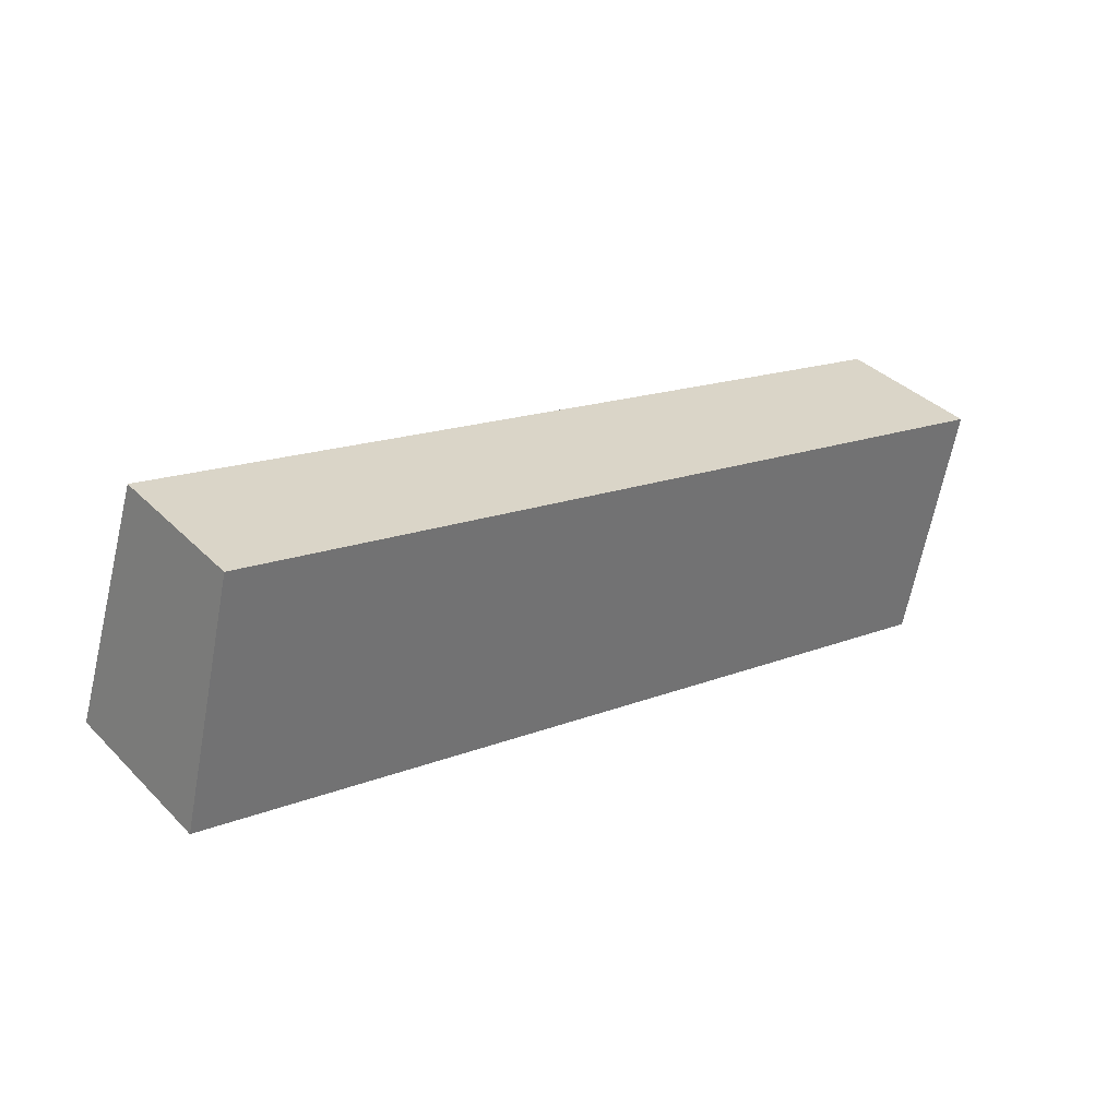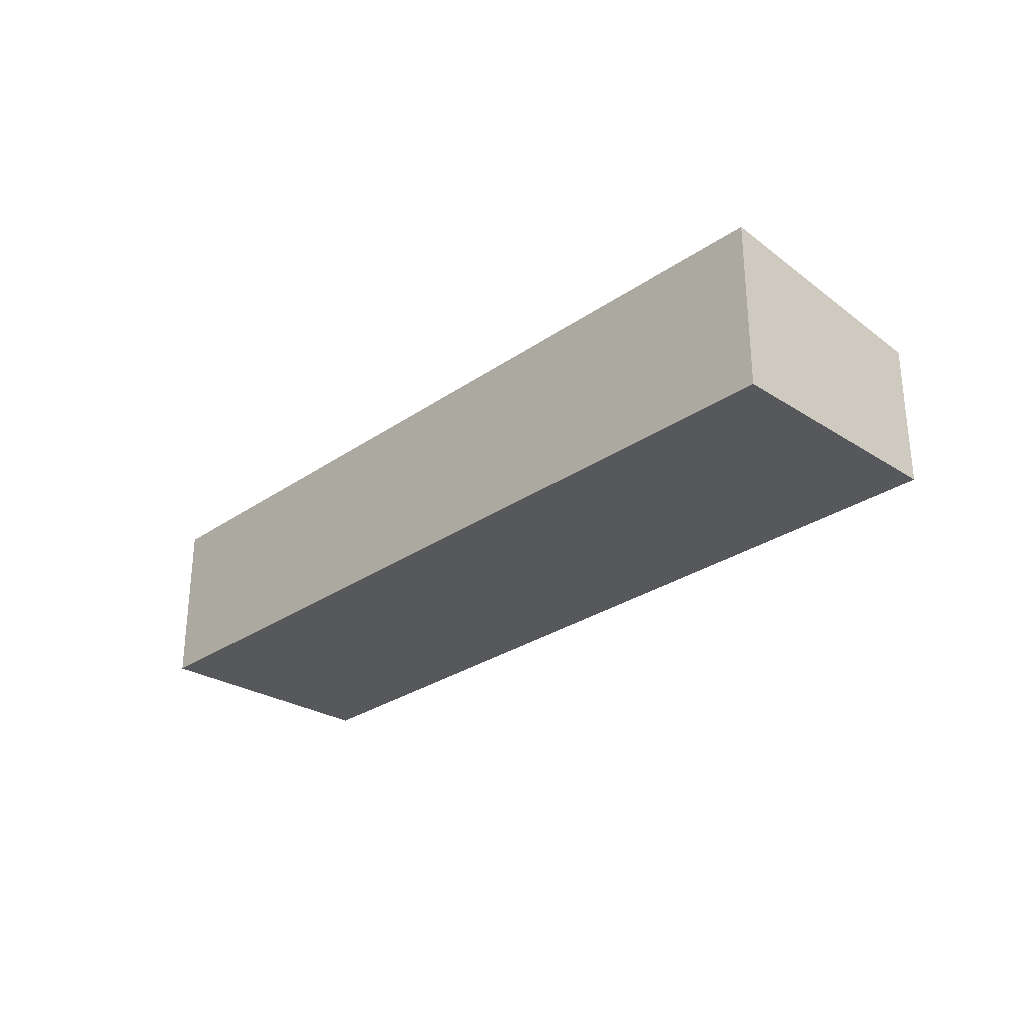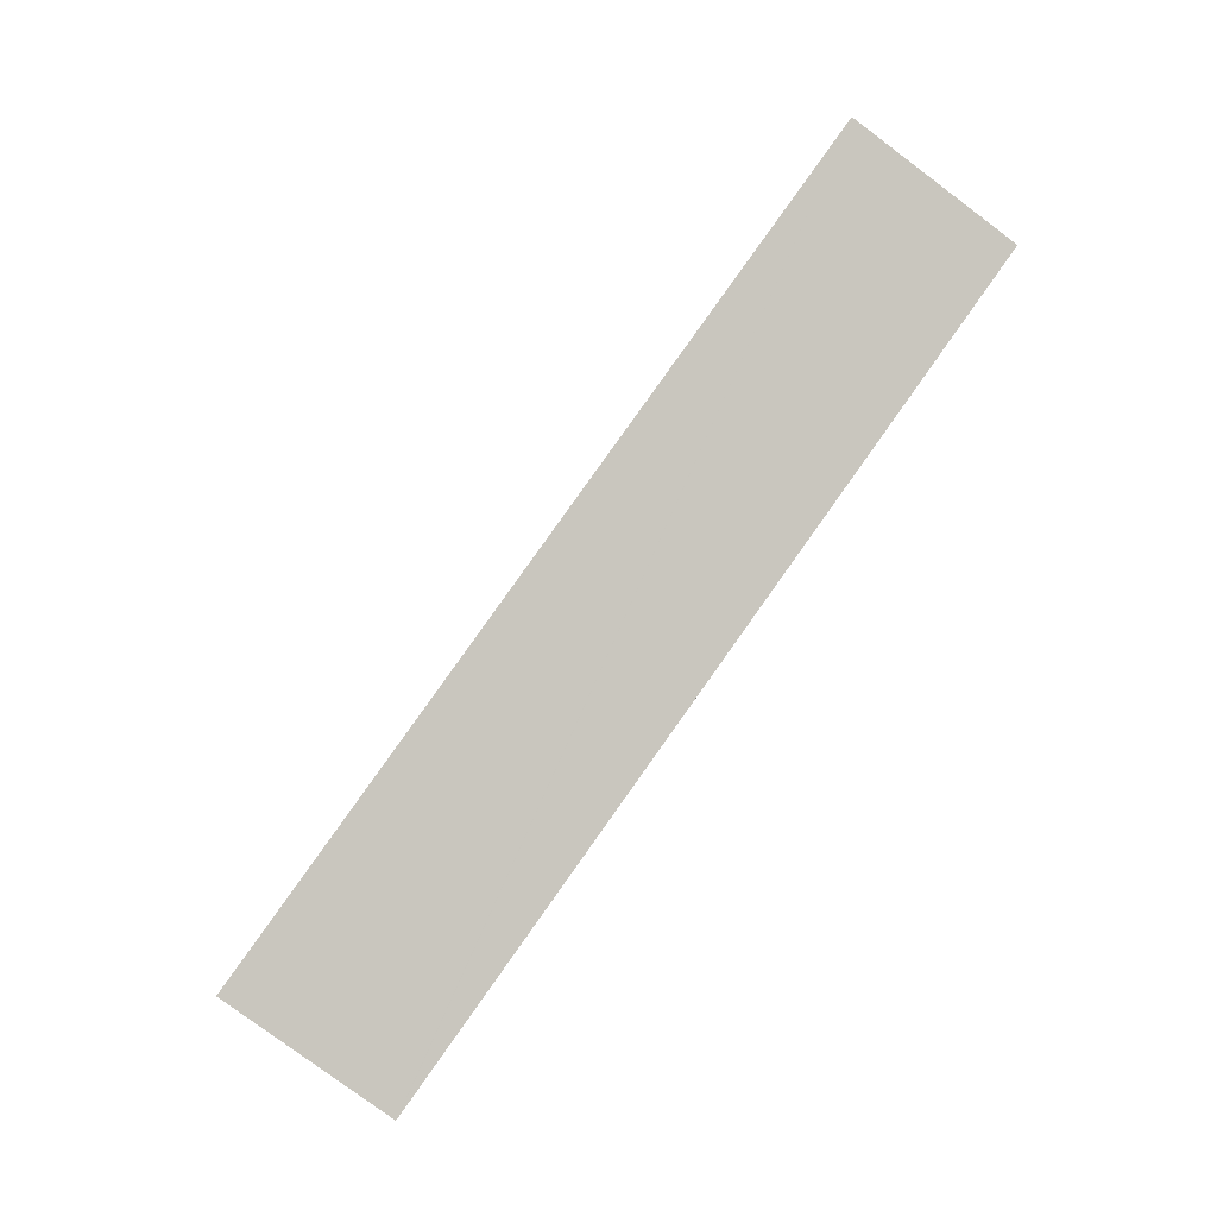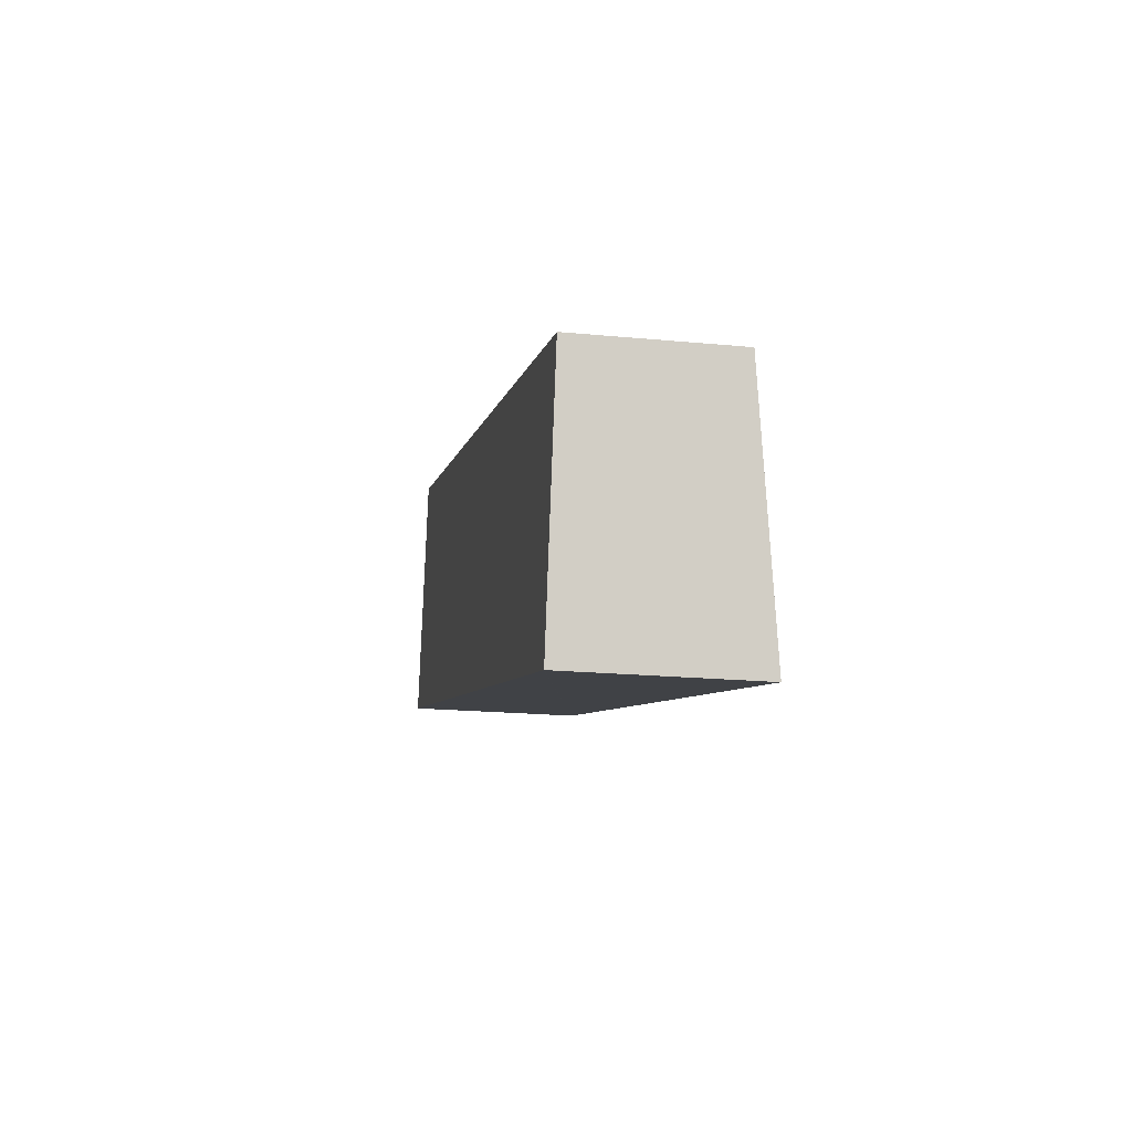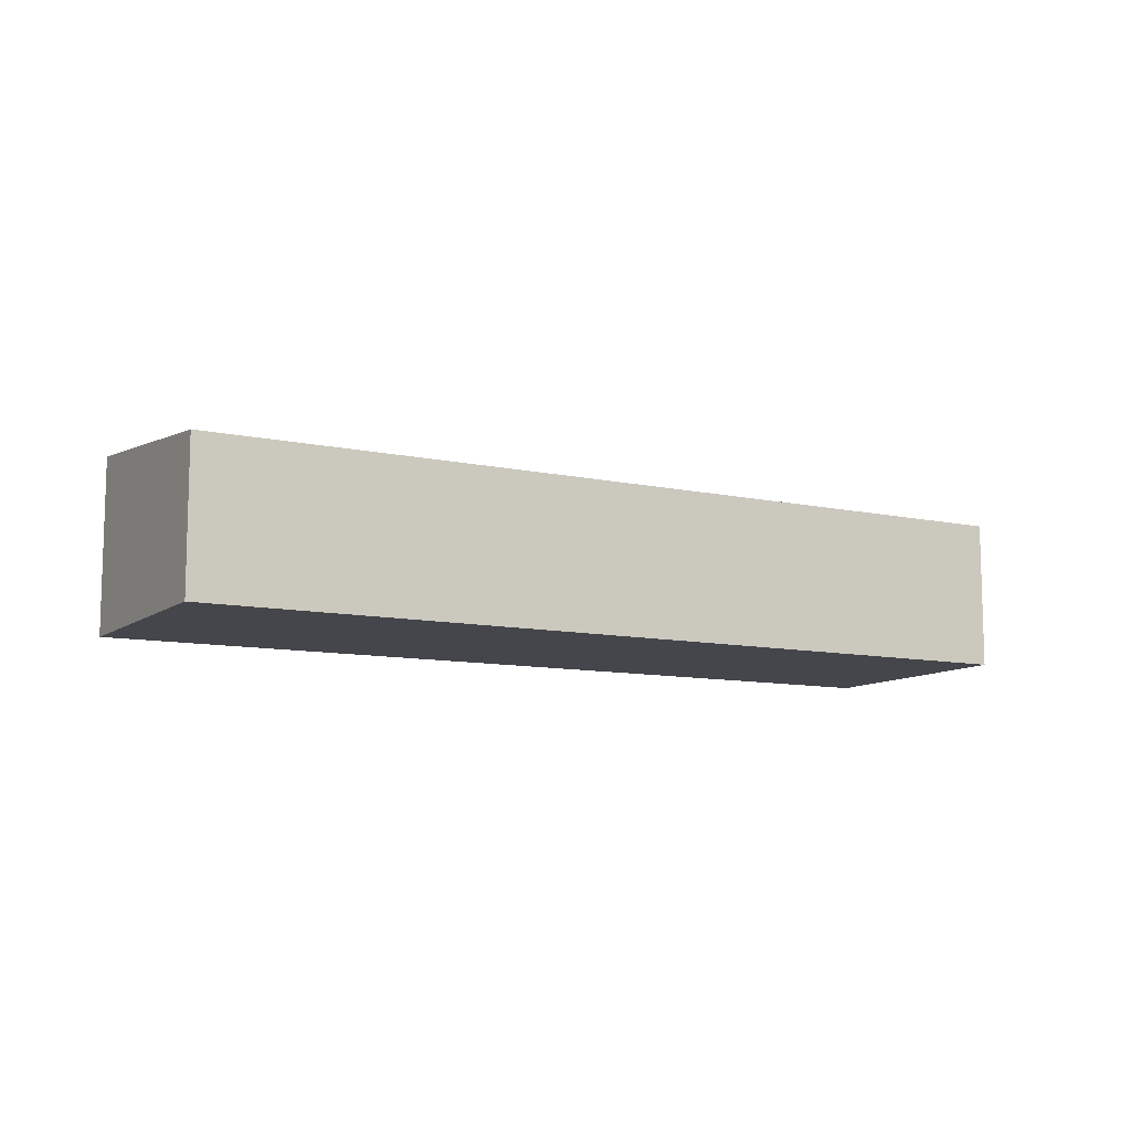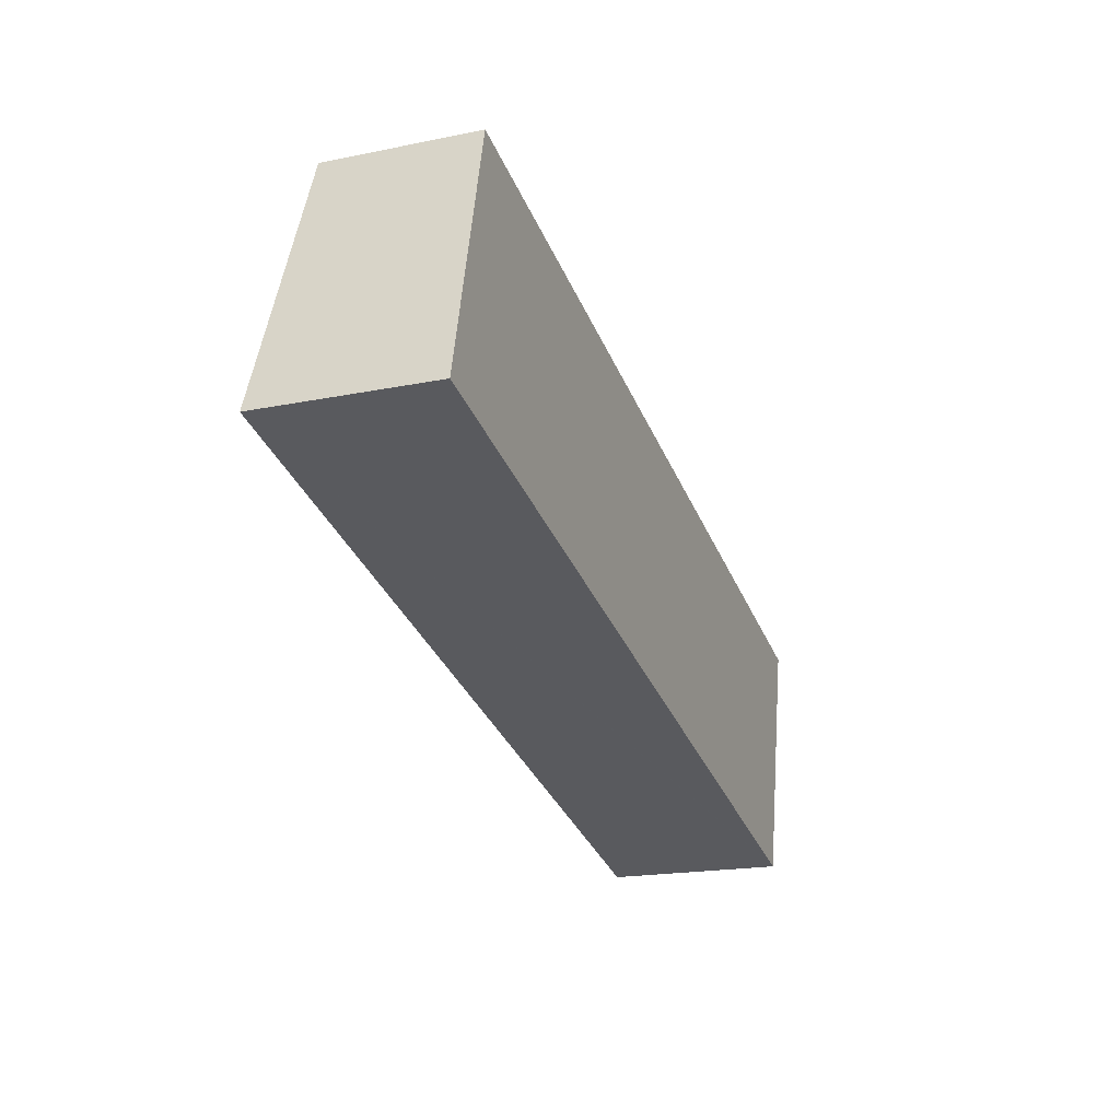
<metadata>
{"format":"obj","ext":"obj","renderer":"f3d","projection":"perspective","resolution":1024,"background":"white","views":[{"elev":37.1,"azim":-38.5,"up":"+Z"},{"elev":-28.6,"azim":-120.3,"up":"+Y"},{"elev":-79.4,"azim":-126.7,"up":"+Z"},{"elev":-19.6,"azim":79.9,"up":"+Z"},{"elev":-10.0,"azim":-15.6,"up":"+Y"},{"elev":-19.0,"azim":-69.0,"up":"+Z"}]}
</metadata>
<code>
v  1.11 2.78 4.507
v  14.17 3.278 -3.472
v  0 3.278 2.007e-16
v  16.99 2.781 0.606
v  15.99 3.278 -3.918
v  16.84 2.857 -0.089
v  16.02 3.278 -3.926
v  16.28 3.144 -2.708
v  16.02 2.404e-16 -3.926
v  16.99 -3.711e-17 0.606
v  16.84 5.45e-18 -0.089
v  16.28 1.658e-16 -2.708
v  15.99 2.399e-16 -3.918
v  14.17 2.126e-16 -3.472
v  0 0 0
v  1.11 -2.76e-16 4.507
g defaultobject
f 1 2 3
f 2 1 4
f 2 4 5
f 5 4 6
f 5 6 7
f 7 6 8
f 8 9 7
f 9 8 6
f 9 6 4
f 9 4 10
f 9 10 11
f 9 11 12
f 9 5 7
f 5 9 2
f 2 9 3
f 3 9 13
f 3 13 14
f 3 14 15
f 15 1 3
f 1 15 16
f 1 10 4
f 10 1 16
f 14 16 15
f 16 14 10
f 10 14 13
f 10 13 11
f 11 13 9
f 11 9 12

</code>
